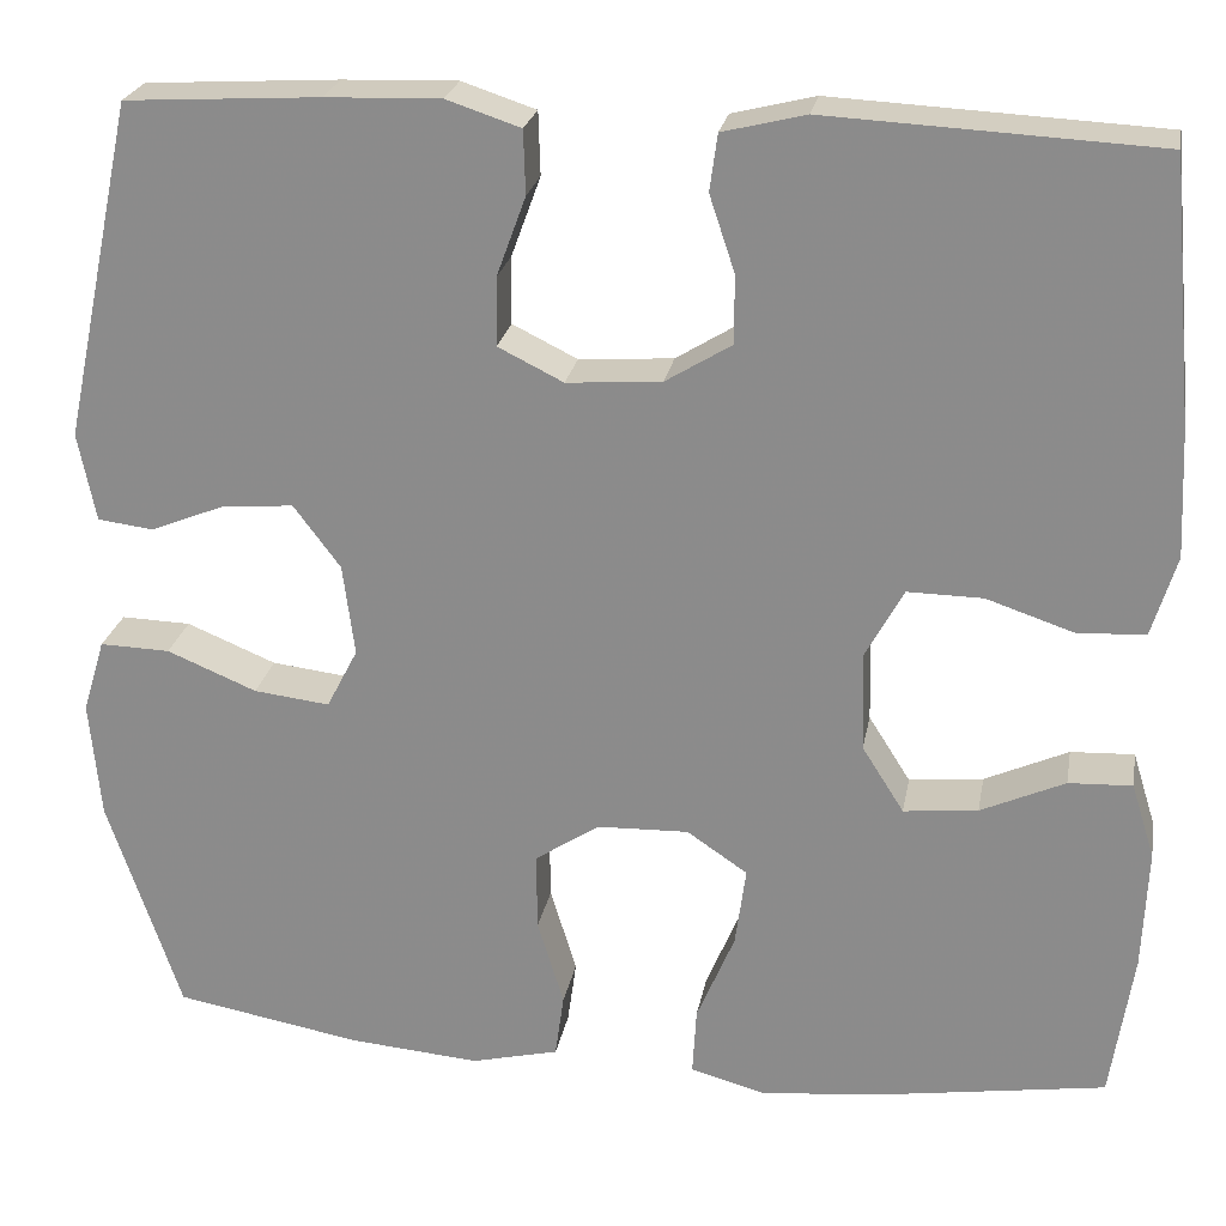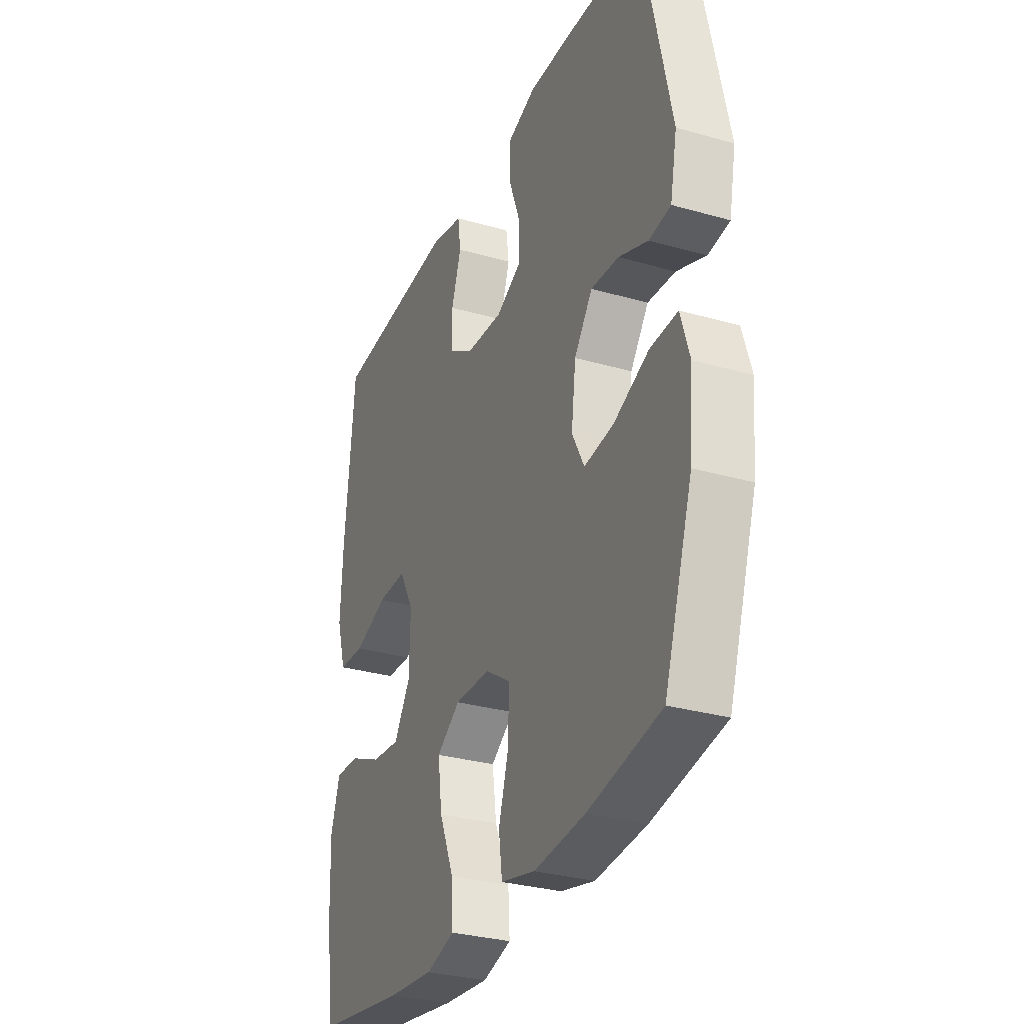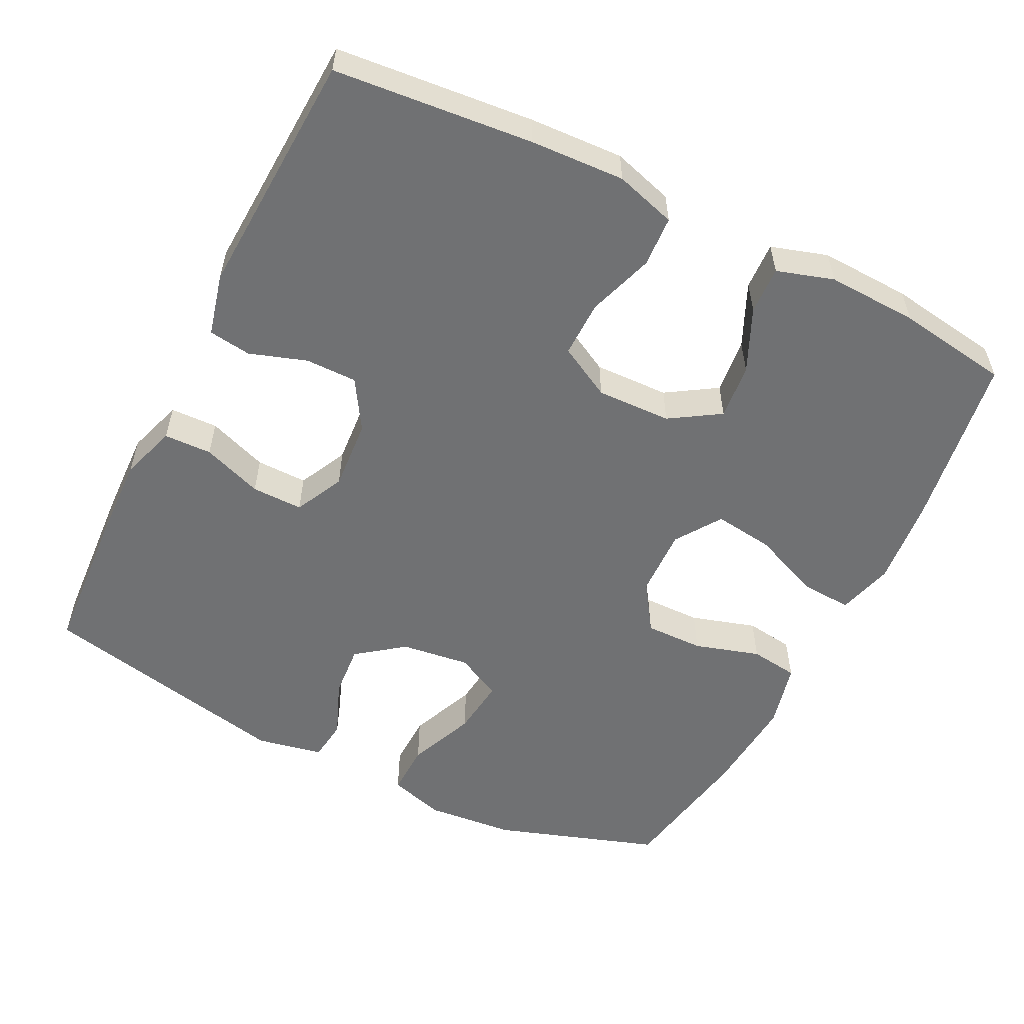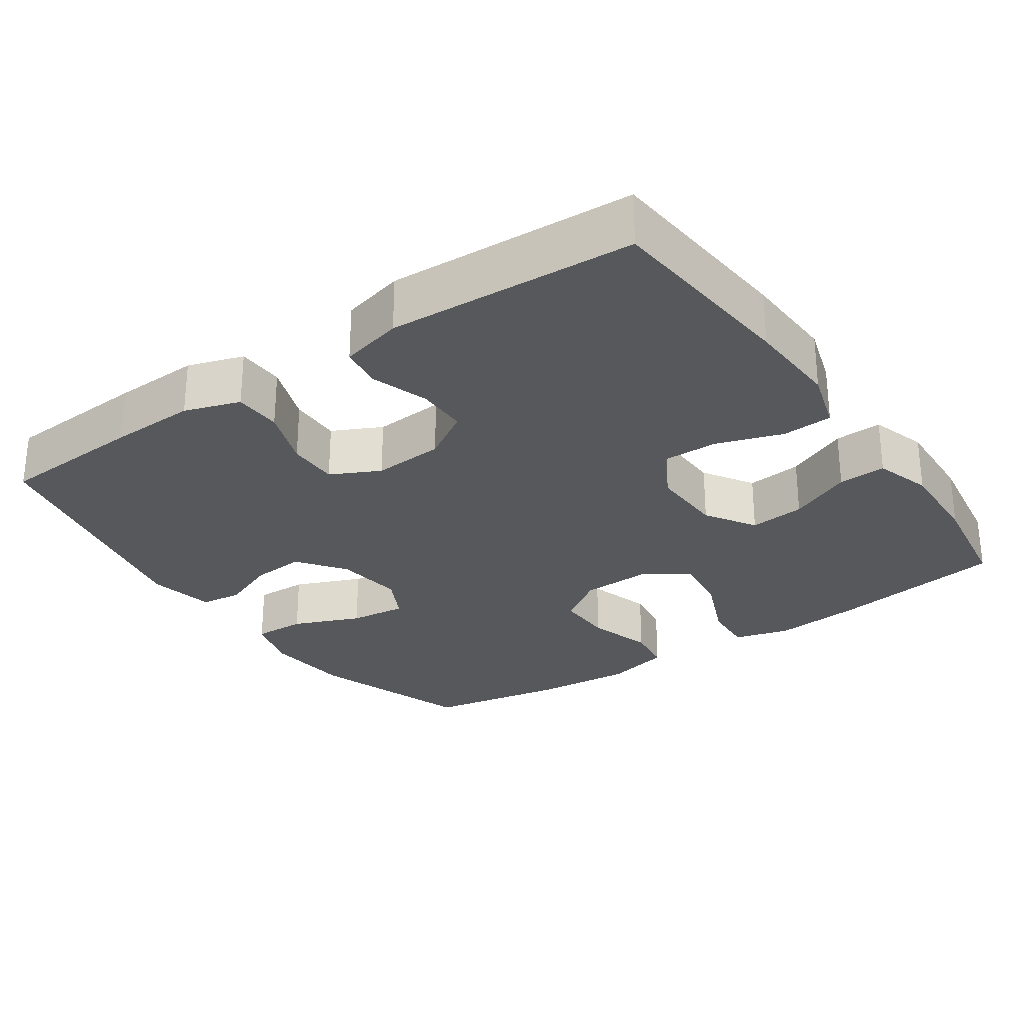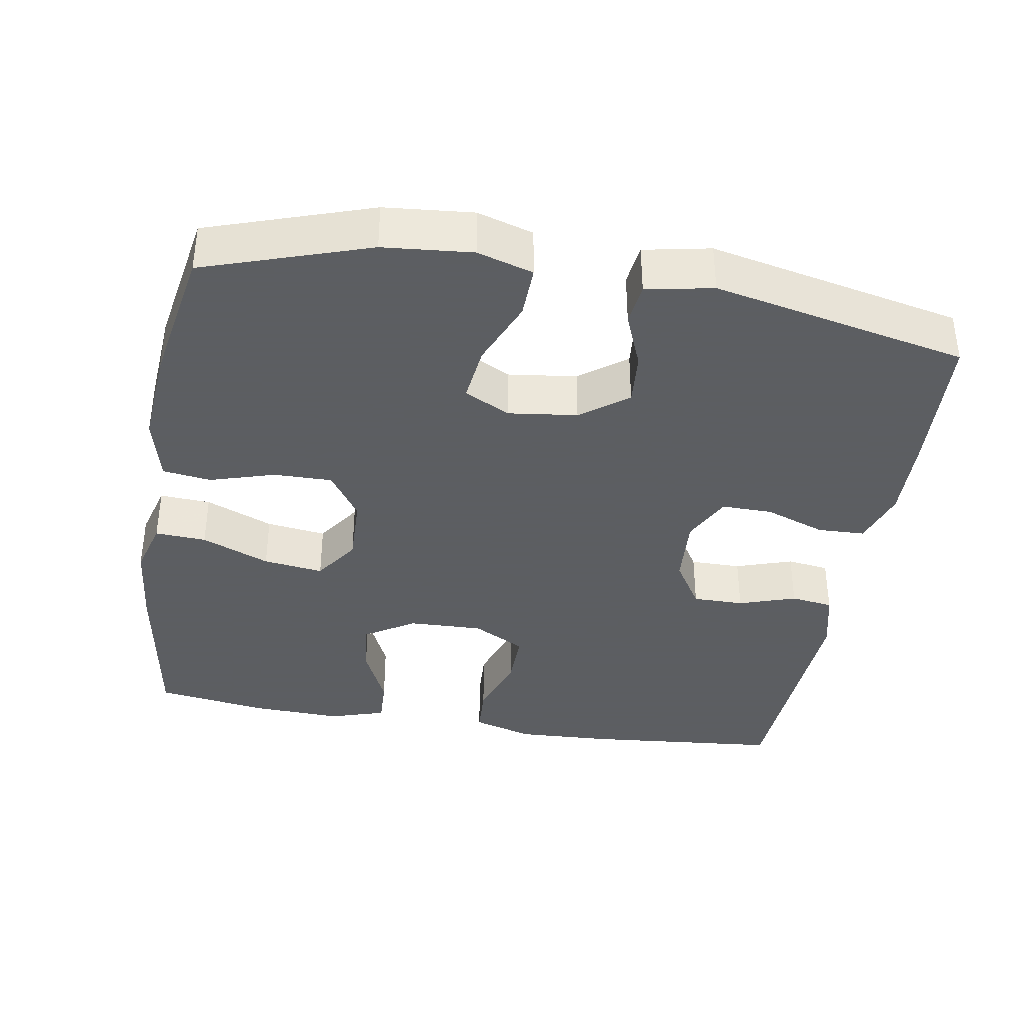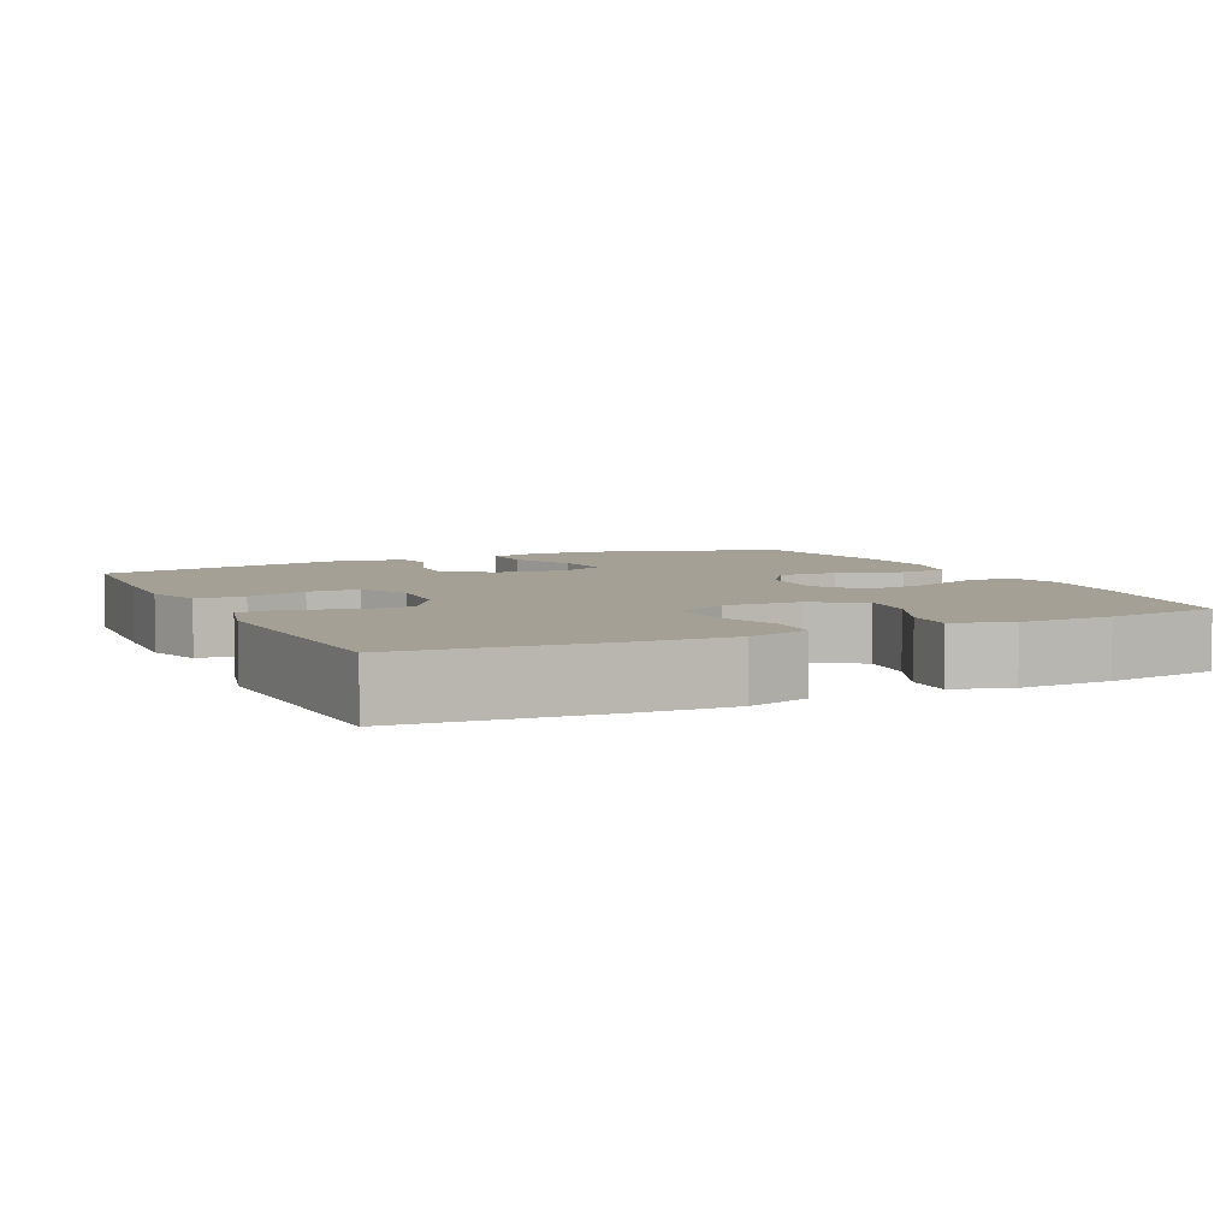
<metadata>
{"format":"obj","ext":"obj","renderer":"f3d","projection":"perspective","resolution":1024,"background":"white","views":[{"elev":24.1,"azim":10.3,"up":"+Z"},{"elev":-30.8,"azim":-112.3,"up":"+Z"},{"elev":-55.2,"azim":63.5,"up":"+Y"},{"elev":-27.9,"azim":34.6,"up":"+Y"},{"elev":-37.4,"azim":-99.6,"up":"+Y"},{"elev":5.7,"azim":64.7,"up":"+Y"}]}
</metadata>
<code>
v -0.5 0.07 -0.5
v -0.575 0.07 -0.276
v -0.586 0.07 -0.155
v -0.563 0.07 -0.079
v -0.491 0.07 -0.081
v -0.399 0.07 -0.119
v -0.321 0.07 -0.128
v -0.289 0.07 -0.066
v -0.301 0.07 0.028
v -0.349 0.07 0.092
v -0.422 0.07 0.086
v -0.499 0.07 0.055
v -0.556 0.07 0.062
v -0.574 0.07 0.153
v -0.5 0.07 0.5
v -0.301 0.07 0.512
v -0.183 0.07 0.516
v -0.107 0.07 0.491
v -0.105 0.07 0.426
v -0.135 0.07 0.344
v -0.136 0.07 0.274
v -0.069 0.07 0.241
v 0.028 0.07 0.248
v 0.096 0.07 0.29
v 0.096 0.07 0.36
v 0.07 0.07 0.438
v 0.078 0.07 0.496
v 0.163 0.07 0.517
v 0.5 0.07 0.5
v 0.525 0.07 0.23
v 0.531 0.07 0.102
v 0.506 0.07 0.019
v 0.437 0.07 0.015
v 0.347 0.07 0.045
v 0.27 0.07 0.046
v 0.231 0.07 -0.026
v 0.234 0.07 -0.128
v 0.277 0.07 -0.196
v 0.353 0.07 -0.188
v 0.439 0.07 -0.149
v 0.504 0.07 -0.146
v 0.528 0.07 -0.223
v 0.523 0.07 -0.347
v 0.5 0.07 -0.5
v 0.262 0.07 -0.537
v 0.141 0.07 -0.549
v 0.065 0.07 -0.528
v 0.069 0.07 -0.458
v 0.108 0.07 -0.365
v 0.119 0.07 -0.283
v 0.057 0.07 -0.241
v -0.037 0.07 -0.244
v -0.103 0.07 -0.288
v -0.102 0.07 -0.368
v -0.075 0.07 -0.457
v -0.084 0.07 -0.523
v -0.174 0.07 -0.545
v -0.309 0.07 -0.534
v -0.5 0 -0.5
v -0.575 0 -0.276
v -0.586 0 -0.155
v -0.563 0 -0.079
v -0.491 0 -0.081
v -0.399 0 -0.119
v -0.321 0 -0.128
v -0.289 0 -0.066
v -0.301 0 0.028
v -0.349 0 0.092
v -0.422 0 0.086
v -0.499 0 0.055
v -0.556 0 0.062
v -0.574 0 0.153
v -0.5 0 0.5
v -0.301 0 0.512
v -0.183 0 0.516
v -0.107 0 0.491
v -0.105 0 0.426
v -0.135 0 0.344
v -0.136 0 0.274
v -0.069 0 0.241
v 0.028 0 0.248
v 0.096 0 0.29
v 0.096 0 0.36
v 0.07 0 0.438
v 0.078 0 0.496
v 0.163 0 0.517
v 0.5 0 0.5
v 0.525 0 0.23
v 0.531 0 0.102
v 0.506 0 0.019
v 0.437 0 0.015
v 0.347 0 0.045
v 0.27 0 0.046
v 0.231 0 -0.026
v 0.234 0 -0.128
v 0.277 0 -0.196
v 0.353 0 -0.188
v 0.439 0 -0.149
v 0.504 0 -0.146
v 0.528 0 -0.223
v 0.523 0 -0.347
v 0.5 0 -0.5
v 0.262 0 -0.537
v 0.141 0 -0.549
v 0.065 0 -0.528
v 0.069 0 -0.458
v 0.108 0 -0.365
v 0.119 0 -0.283
v 0.057 0 -0.241
v -0.037 0 -0.244
v -0.103 0 -0.288
v -0.102 0 -0.368
v -0.075 0 -0.457
v -0.084 0 -0.523
v -0.174 0 -0.545
v -0.309 0 -0.534
f 4 5 6
f 3 4 6
f 2 3 6
f 1 2 6
f 58 1 6
f 57 58 6
f 56 57 6
f 55 56 6
f 54 55 6
f 53 54 6 7
f 52 53 7 8
f 51 52 8 9
f 50 51 9 10
f 47 48 49
f 46 47 49
f 45 46 49
f 44 45 49
f 43 44 49
f 42 43 49
f 41 42 49
f 40 41 49
f 39 40 49
f 38 39 49 50
f 37 38 50 10
f 32 33 34
f 31 32 34
f 30 31 34
f 29 30 34
f 28 29 34
f 27 28 34
f 26 27 34
f 25 26 34
f 24 25 34 35
f 23 24 35 36
f 18 19 20
f 17 18 20
f 16 17 20
f 15 16 20
f 14 15 20
f 13 14 20
f 12 13 20
f 11 12 20
f 10 11 20 21
f 36 37 10
f 23 36 10
f 22 23 10
f 10 21 22
f 64 63 62
f 64 62 61
f 64 61 60
f 64 60 59
f 64 59 116
f 64 116 115
f 64 115 114
f 64 114 113
f 64 113 112
f 65 64 112 111
f 66 65 111 110
f 67 66 110 109
f 68 67 109 108
f 107 106 105
f 107 105 104
f 107 104 103
f 107 103 102
f 107 102 101
f 107 101 100
f 107 100 99
f 107 99 98
f 107 98 97
f 108 107 97 96
f 68 108 96 95
f 92 91 90
f 92 90 89
f 92 89 88
f 92 88 87
f 92 87 86
f 92 86 85
f 92 85 84
f 92 84 83
f 93 92 83 82
f 94 93 82 81
f 78 77 76
f 78 76 75
f 78 75 74
f 78 74 73
f 78 73 72
f 78 72 71
f 78 71 70
f 78 70 69
f 79 78 69 68
f 68 95 94
f 68 94 81
f 68 81 80
f 80 79 68
f 1 59 60 2
f 2 60 61 3
f 3 61 62 4
f 4 62 63 5
f 5 63 64 6
f 6 64 65 7
f 7 65 66 8
f 8 66 67 9
f 9 67 68 10
f 10 68 69 11
f 11 69 70 12
f 12 70 71 13
f 13 71 72 14
f 14 72 73 15
f 15 73 74 16
f 16 74 75 17
f 17 75 76 18
f 18 76 77 19
f 19 77 78 20
f 20 78 79 21
f 21 79 80 22
f 22 80 81 23
f 23 81 82 24
f 24 82 83 25
f 25 83 84 26
f 26 84 85 27
f 27 85 86 28
f 28 86 87 29
f 29 87 88 30
f 30 88 89 31
f 31 89 90 32
f 32 90 91 33
f 33 91 92 34
f 34 92 93 35
f 35 93 94 36
f 36 94 95 37
f 37 95 96 38
f 38 96 97 39
f 39 97 98 40
f 40 98 99 41
f 41 99 100 42
f 42 100 101 43
f 43 101 102 44
f 44 102 103 45
f 45 103 104 46
f 46 104 105 47
f 47 105 106 48
f 48 106 107 49
f 49 107 108 50
f 50 108 109 51
f 51 109 110 52
f 52 110 111 53
f 53 111 112 54
f 54 112 113 55
f 55 113 114 56
f 56 114 115 57
f 57 115 116 58
f 58 116 59 1

</code>
